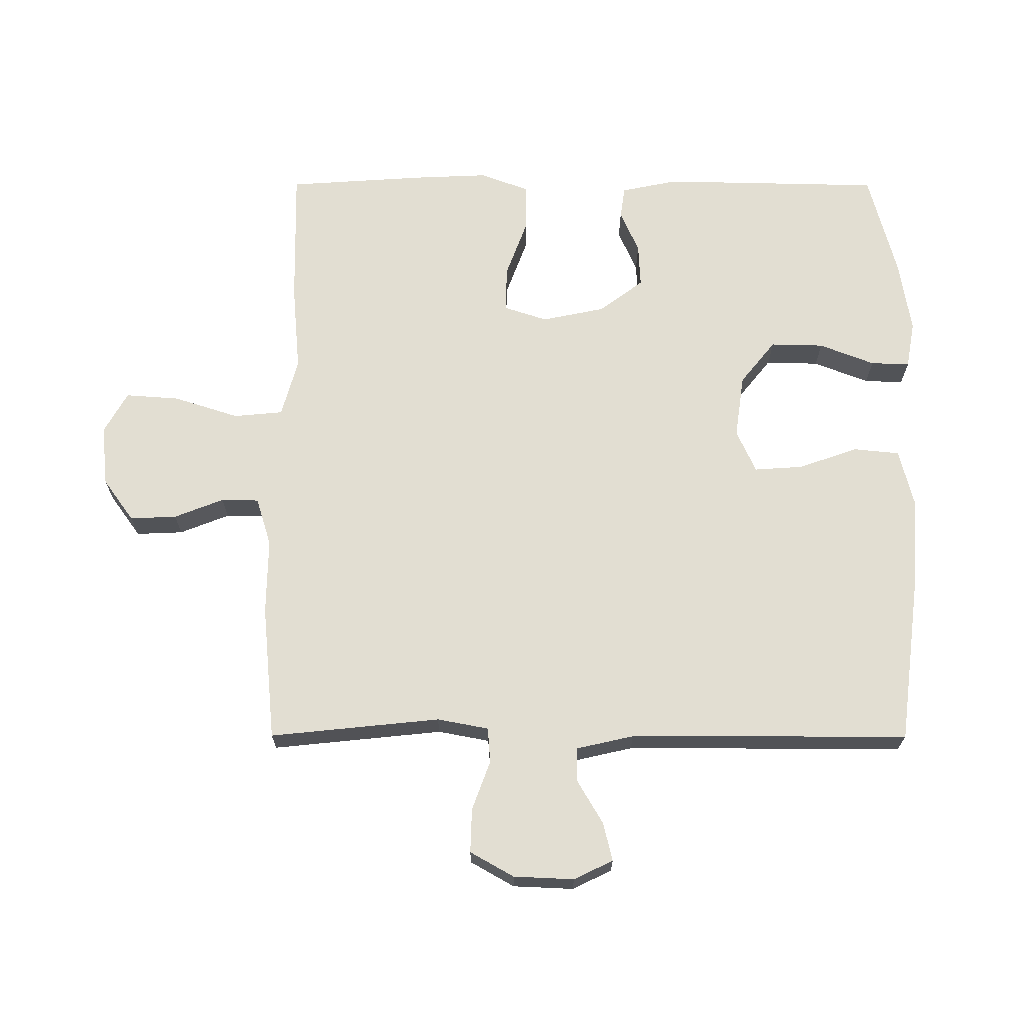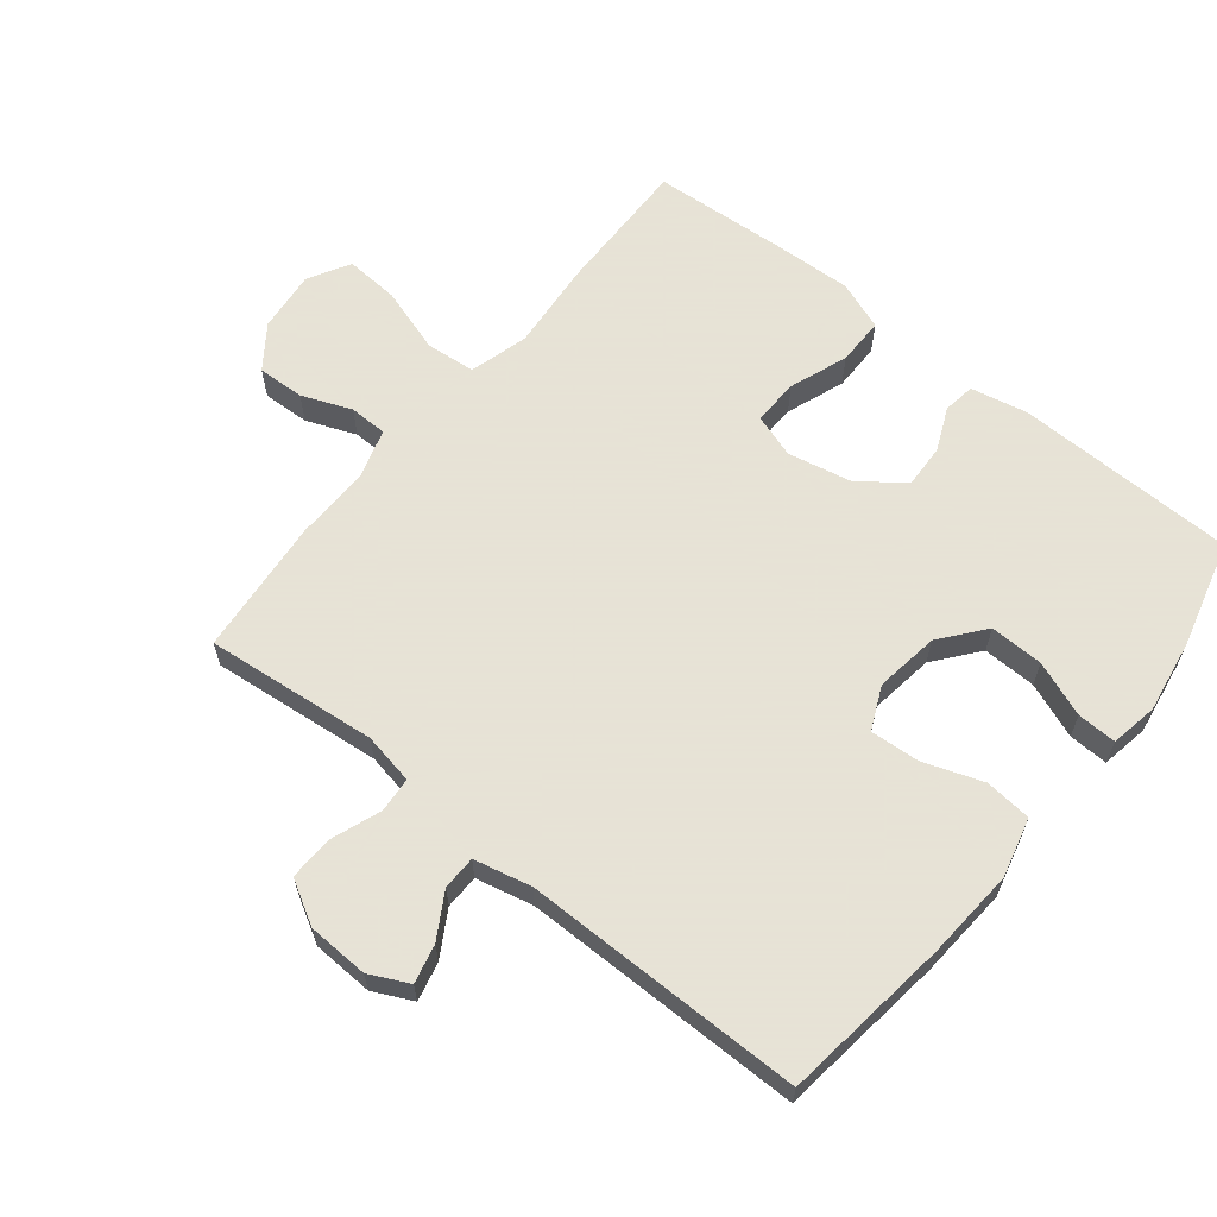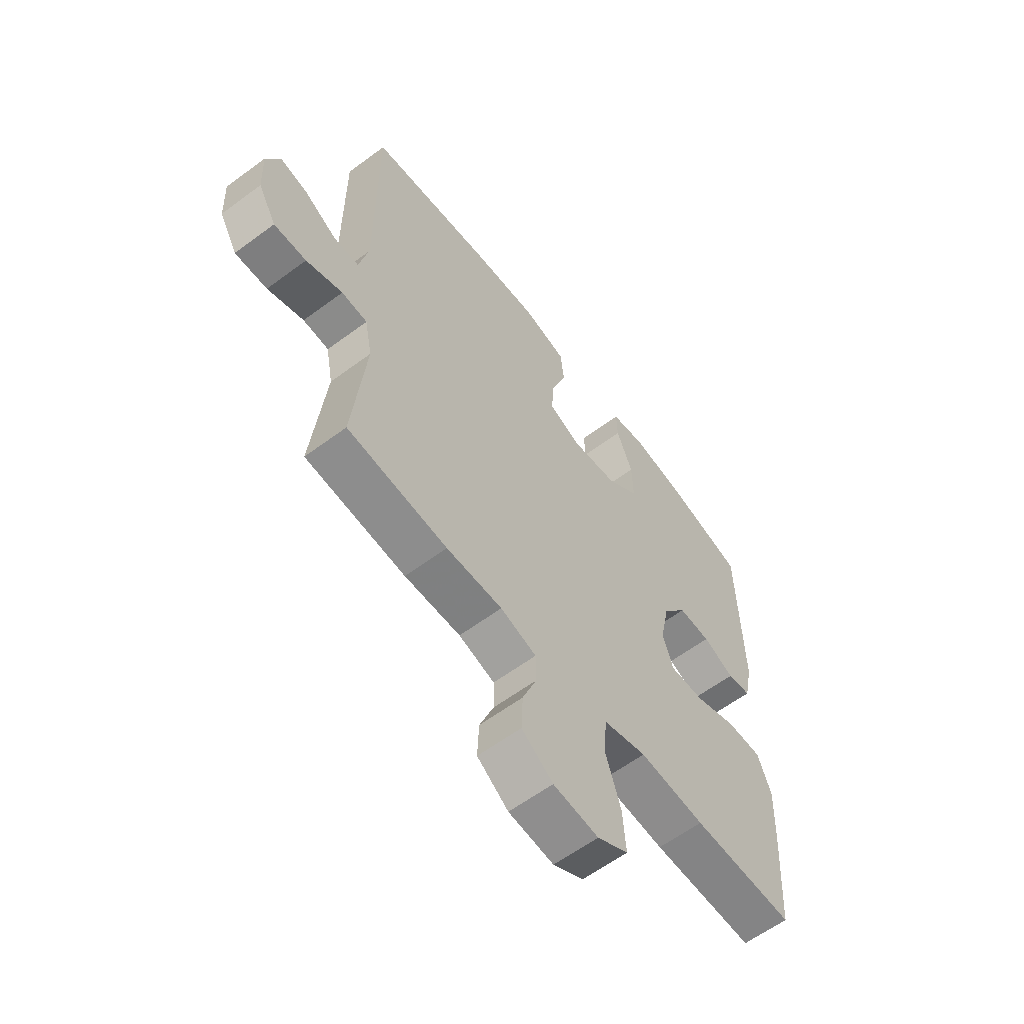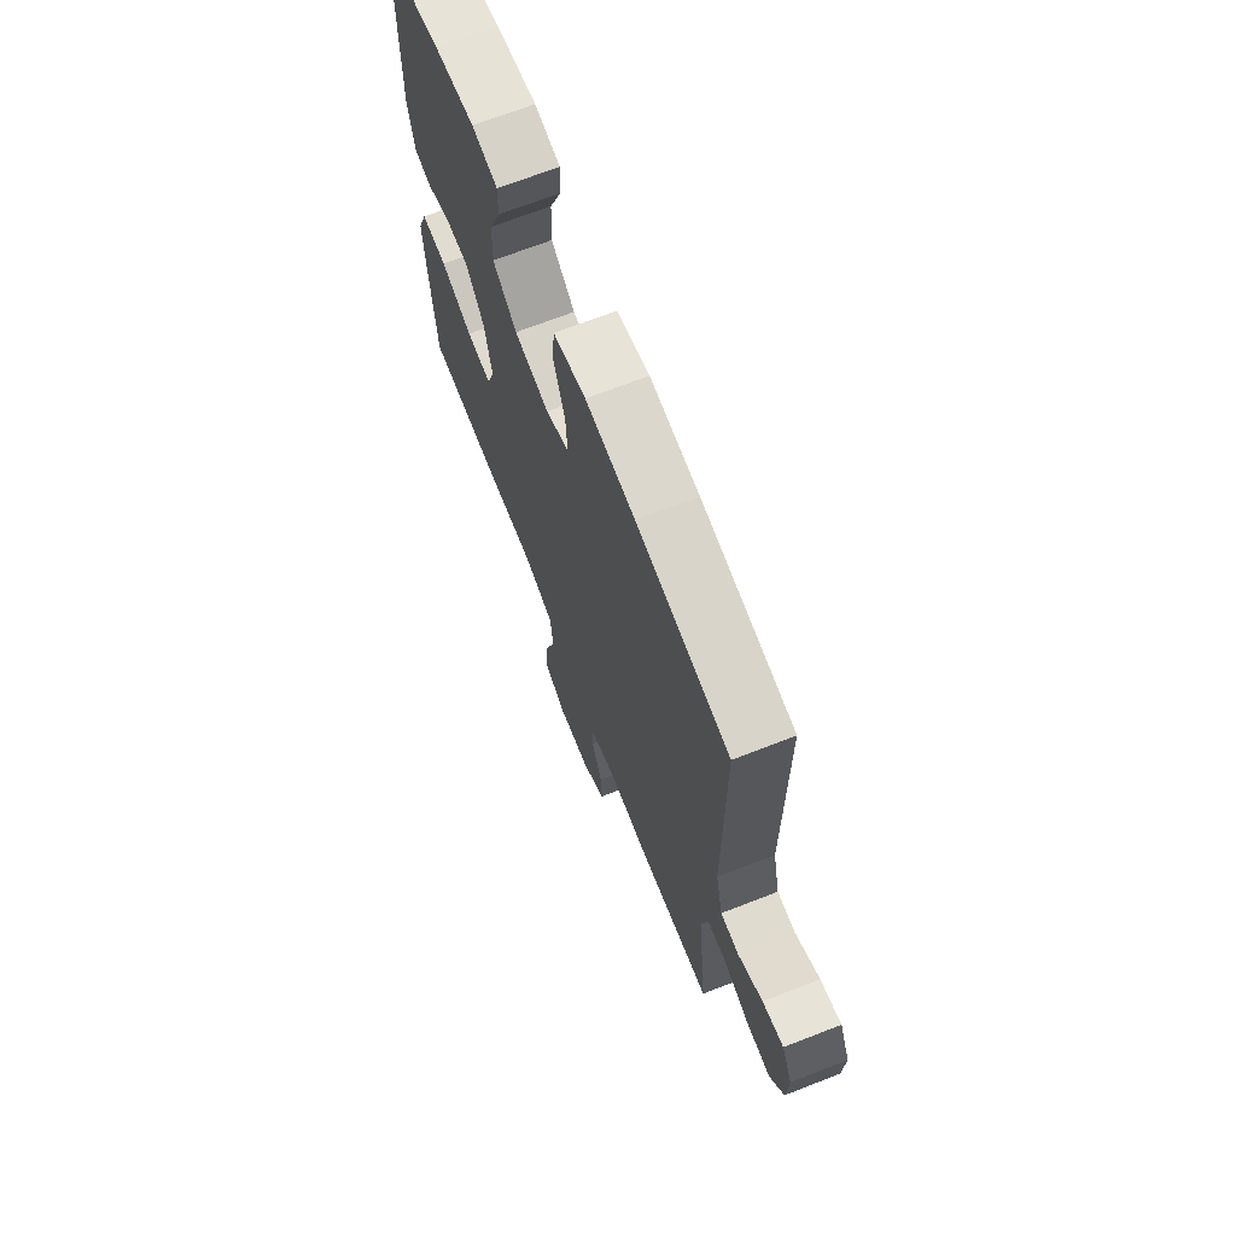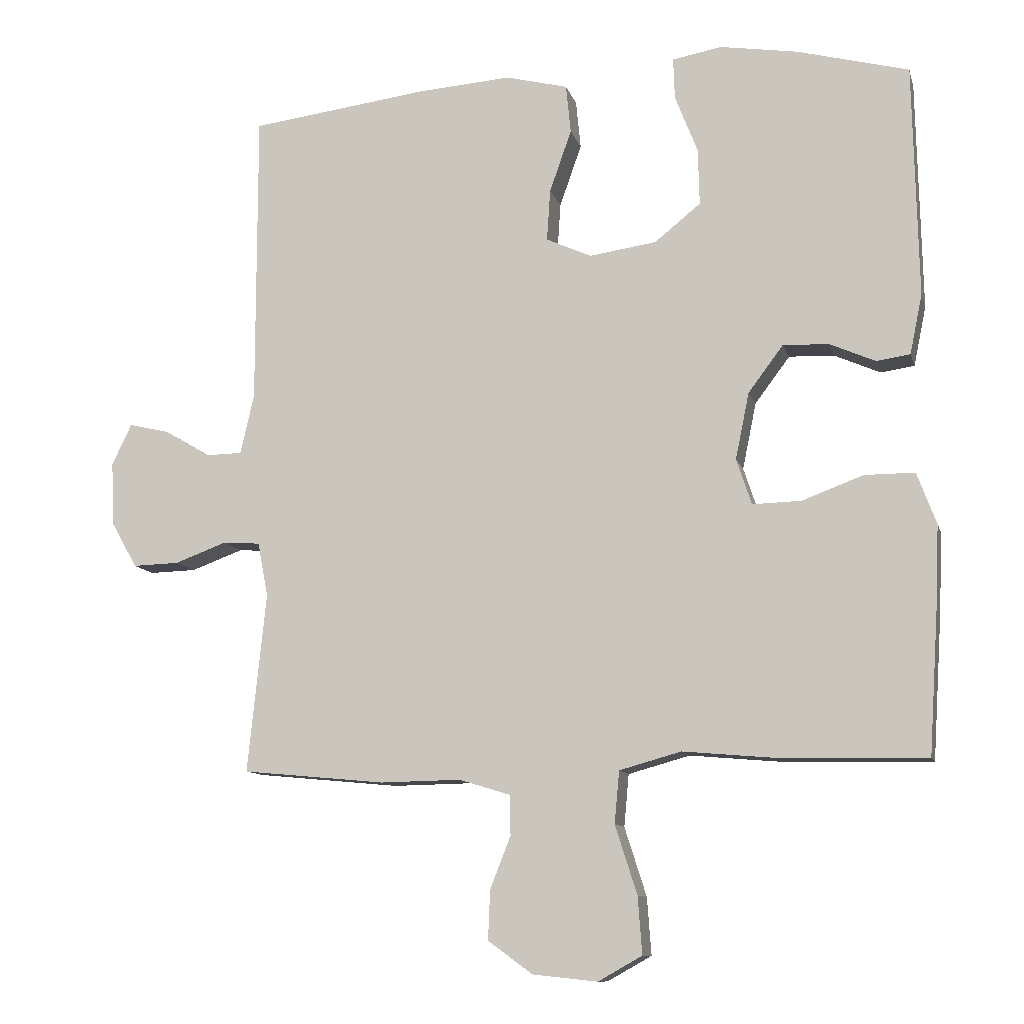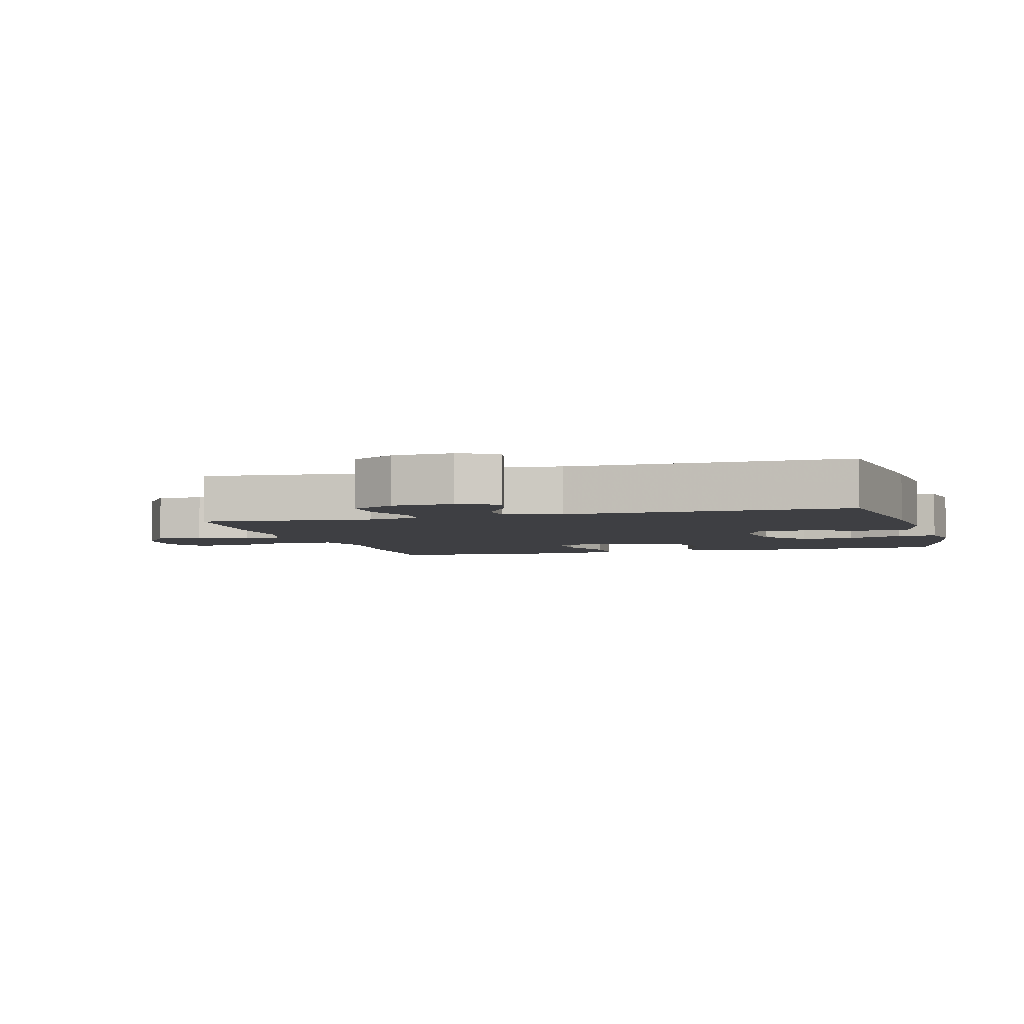
<metadata>
{"format":"obj","ext":"obj","renderer":"f3d","projection":"perspective","resolution":1024,"background":"white","views":[{"elev":68.0,"azim":-89.9,"up":"+Y"},{"elev":62.8,"azim":-51.2,"up":"+Y"},{"elev":-60.7,"azim":-52.8,"up":"+Z"},{"elev":69.5,"azim":-111.3,"up":"+Z"},{"elev":-10.6,"azim":13.9,"up":"+Z"},{"elev":-4.2,"azim":-74.0,"up":"+Y"}]}
</metadata>
<code>
v 0.5 0.07 -0.5
v 0.287 0.07 -0.496
v 0.151 0.07 -0.484
v 0.061 0.07 -0.509
v 0.054 0.07 -0.585
v 0.086 0.07 -0.685
v 0.092 0.07 -0.768
v 0.028 0.07 -0.804
v -0.066 0.07 -0.794
v -0.131 0.07 -0.747
v -0.128 0.07 -0.675
v -0.098 0.07 -0.599
v -0.099 0.07 -0.541
v -0.174 0.07 -0.518
v -0.291 0.07 -0.52
v -0.5 0.07 -0.5
v -0.473 0.07 -0.238
v -0.488 0.07 -0.159
v -0.542 0.07 -0.155
v -0.618 0.07 -0.183
v -0.686 0.07 -0.185
v -0.724 0.07 -0.118
v -0.728 0.07 -0.025
v -0.699 0.07 0.035
v -0.64 0.07 0.021
v -0.572 0.07 -0.019
v -0.52 0.07 -0.018
v -0.5 0.07 0.07
v -0.5 0.07 0.5
v -0.241 0.07 0.533
v -0.103 0.07 0.543
v -0.012 0.07 0.52
v -0.005 0.07 0.449
v -0.037 0.07 0.358
v -0.042 0.07 0.283
v 0.024 0.07 0.253
v 0.122 0.07 0.267
v 0.189 0.07 0.321
v 0.187 0.07 0.403
v 0.154 0.07 0.488
v 0.152 0.07 0.548
v 0.224 0.07 0.561
v 0.337 0.07 0.543
v 0.5 0.07 0.5
v 0.507 0.07 0.161
v 0.489 0.07 0.074
v 0.44 0.07 0.067
v 0.374 0.07 0.096
v 0.307 0.07 0.099
v 0.256 0.07 0.031
v 0.236 0.07 -0.066
v 0.258 0.07 -0.133
v 0.329 0.07 -0.131
v 0.418 0.07 -0.098
v 0.491 0.07 -0.098
v 0.519 0.07 -0.173
v 0.514 0.07 -0.29
v 0.5 0 -0.5
v 0.287 0 -0.496
v 0.151 0 -0.484
v 0.061 0 -0.509
v 0.054 0 -0.585
v 0.086 0 -0.685
v 0.092 0 -0.768
v 0.028 0 -0.804
v -0.066 0 -0.794
v -0.131 0 -0.747
v -0.128 0 -0.675
v -0.098 0 -0.599
v -0.099 0 -0.541
v -0.174 0 -0.518
v -0.291 0 -0.52
v -0.5 0 -0.5
v -0.473 0 -0.238
v -0.488 0 -0.159
v -0.542 0 -0.155
v -0.618 0 -0.183
v -0.686 0 -0.185
v -0.724 0 -0.118
v -0.728 0 -0.025
v -0.699 0 0.035
v -0.64 0 0.021
v -0.572 0 -0.019
v -0.52 0 -0.018
v -0.5 0 0.07
v -0.5 0 0.5
v -0.241 0 0.533
v -0.103 0 0.543
v -0.012 0 0.52
v -0.005 0 0.449
v -0.037 0 0.358
v -0.042 0 0.283
v 0.024 0 0.253
v 0.122 0 0.267
v 0.189 0 0.321
v 0.187 0 0.403
v 0.154 0 0.488
v 0.152 0 0.548
v 0.224 0 0.561
v 0.337 0 0.543
v 0.5 0 0.5
v 0.507 0 0.161
v 0.489 0 0.074
v 0.44 0 0.067
v 0.374 0 0.096
v 0.307 0 0.099
v 0.256 0 0.031
v 0.236 0 -0.066
v 0.258 0 -0.133
v 0.329 0 -0.131
v 0.418 0 -0.098
v 0.491 0 -0.098
v 0.519 0 -0.173
v 0.514 0 -0.29
f 53 54 55 56
f 52 53 56 57
f 45 46 47 48
f 45 48 49
f 44 45 49
f 43 44 49 50
f 39 40 41 42
f 38 39 42 43
f 31 32 33 34
f 31 34 35
f 28 29 30 31
f 27 28 31 35
f 23 24 25 26
f 23 26 27
f 22 23 27
f 19 20 21 22
f 18 19 22 27
f 14 15 16 17
f 13 14 17 18
f 9 10 11 12
f 9 12 13
f 8 9 13
f 5 6 7 8
f 4 5 8 13
f 3 4 13 18
f 52 57 1 2
f 51 52 2 3
f 38 43 50 51
f 37 38 51 3
f 36 37 3 18
f 18 27 35 36
f 113 112 111 110
f 114 113 110 109
f 105 104 103 102
f 106 105 102
f 106 102 101
f 107 106 101 100
f 99 98 97 96
f 100 99 96 95
f 91 90 89 88
f 92 91 88
f 88 87 86 85
f 92 88 85 84
f 83 82 81 80
f 84 83 80
f 84 80 79
f 79 78 77 76
f 84 79 76 75
f 74 73 72 71
f 75 74 71 70
f 69 68 67 66
f 70 69 66
f 70 66 65
f 65 64 63 62
f 70 65 62 61
f 75 70 61 60
f 59 58 114 109
f 60 59 109 108
f 108 107 100 95
f 60 108 95 94
f 75 60 94 93
f 93 92 84 75
f 1 58 59 2
f 2 59 60 3
f 3 60 61 4
f 4 61 62 5
f 5 62 63 6
f 6 63 64 7
f 7 64 65 8
f 8 65 66 9
f 9 66 67 10
f 10 67 68 11
f 11 68 69 12
f 12 69 70 13
f 13 70 71 14
f 14 71 72 15
f 15 72 73 16
f 16 73 74 17
f 17 74 75 18
f 18 75 76 19
f 19 76 77 20
f 20 77 78 21
f 21 78 79 22
f 22 79 80 23
f 23 80 81 24
f 24 81 82 25
f 25 82 83 26
f 26 83 84 27
f 27 84 85 28
f 28 85 86 29
f 29 86 87 30
f 30 87 88 31
f 31 88 89 32
f 32 89 90 33
f 33 90 91 34
f 34 91 92 35
f 35 92 93 36
f 36 93 94 37
f 37 94 95 38
f 38 95 96 39
f 39 96 97 40
f 40 97 98 41
f 41 98 99 42
f 42 99 100 43
f 43 100 101 44
f 44 101 102 45
f 45 102 103 46
f 46 103 104 47
f 47 104 105 48
f 48 105 106 49
f 49 106 107 50
f 50 107 108 51
f 51 108 109 52
f 52 109 110 53
f 53 110 111 54
f 54 111 112 55
f 55 112 113 56
f 56 113 114 57
f 57 114 58 1

</code>
